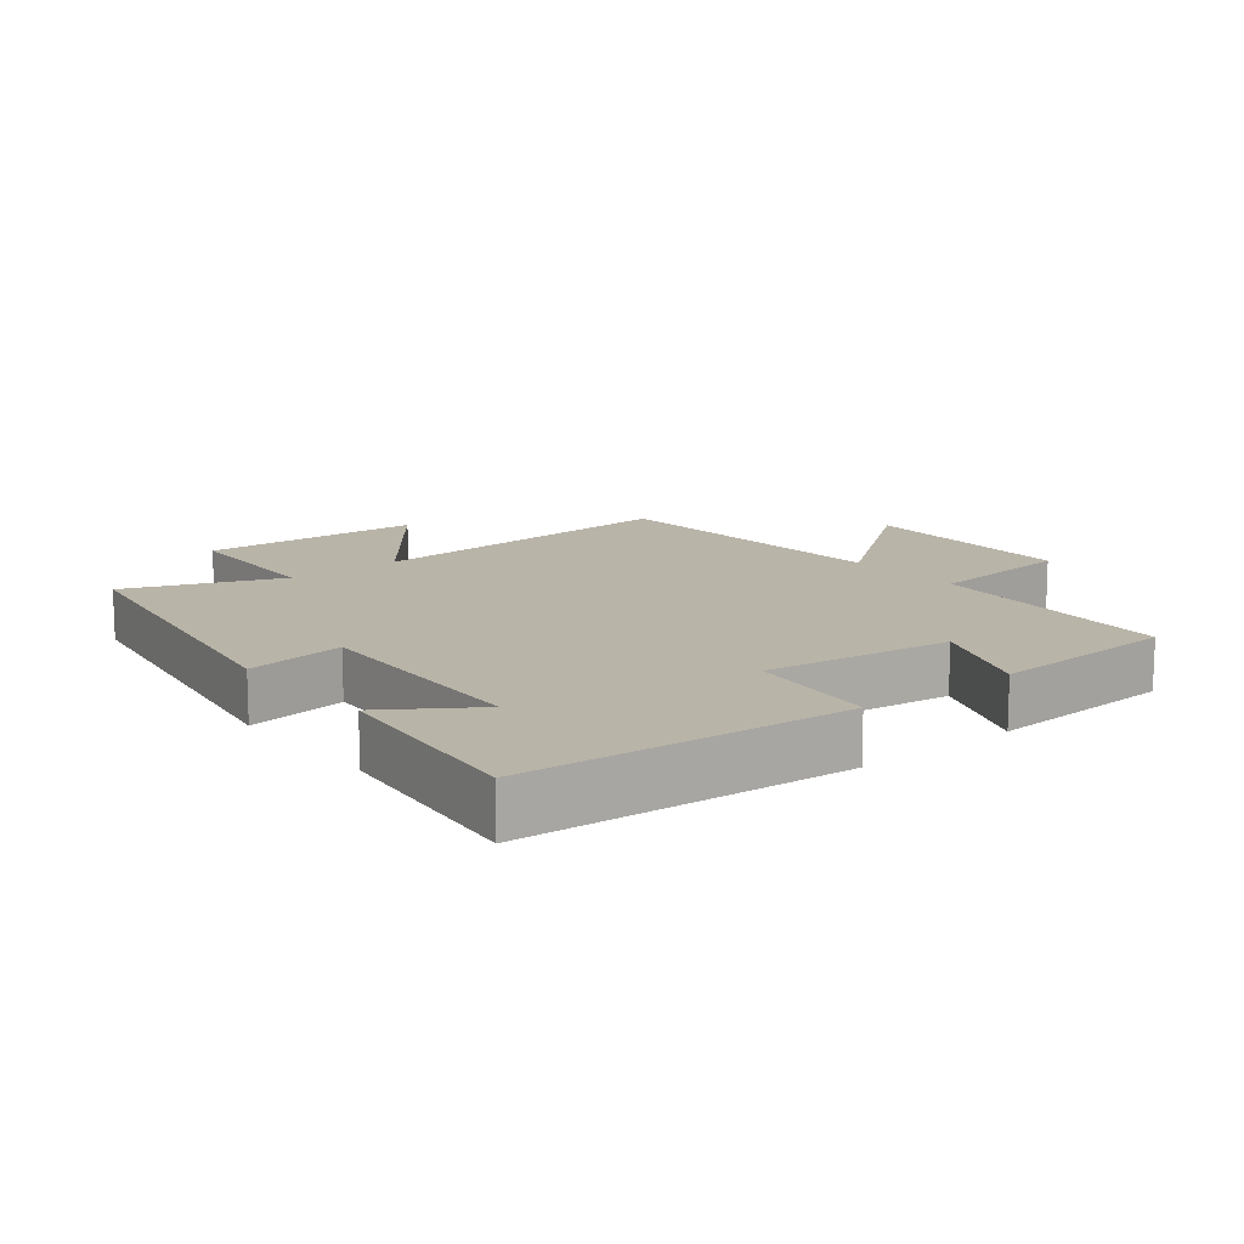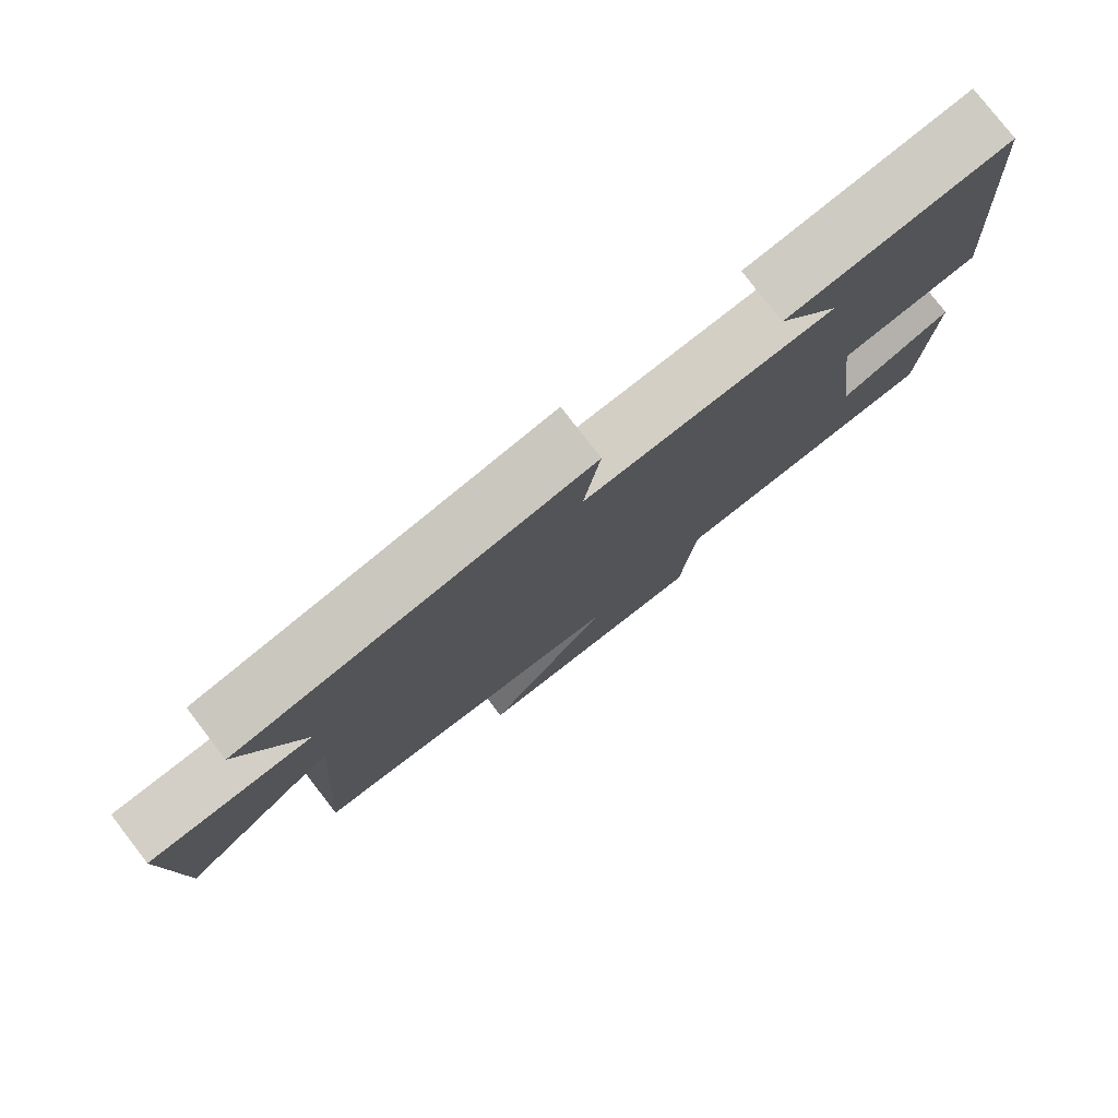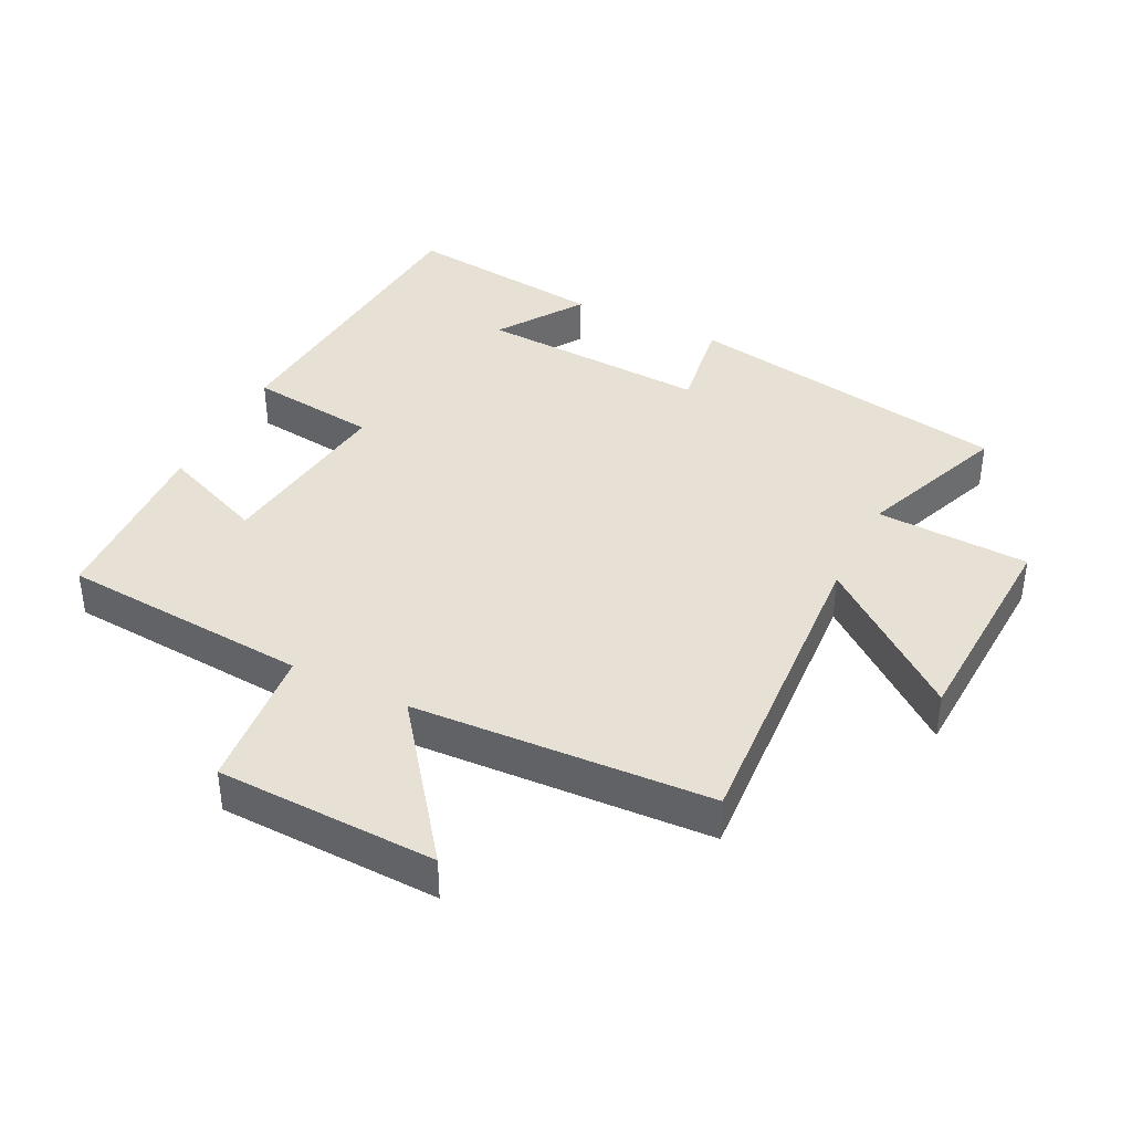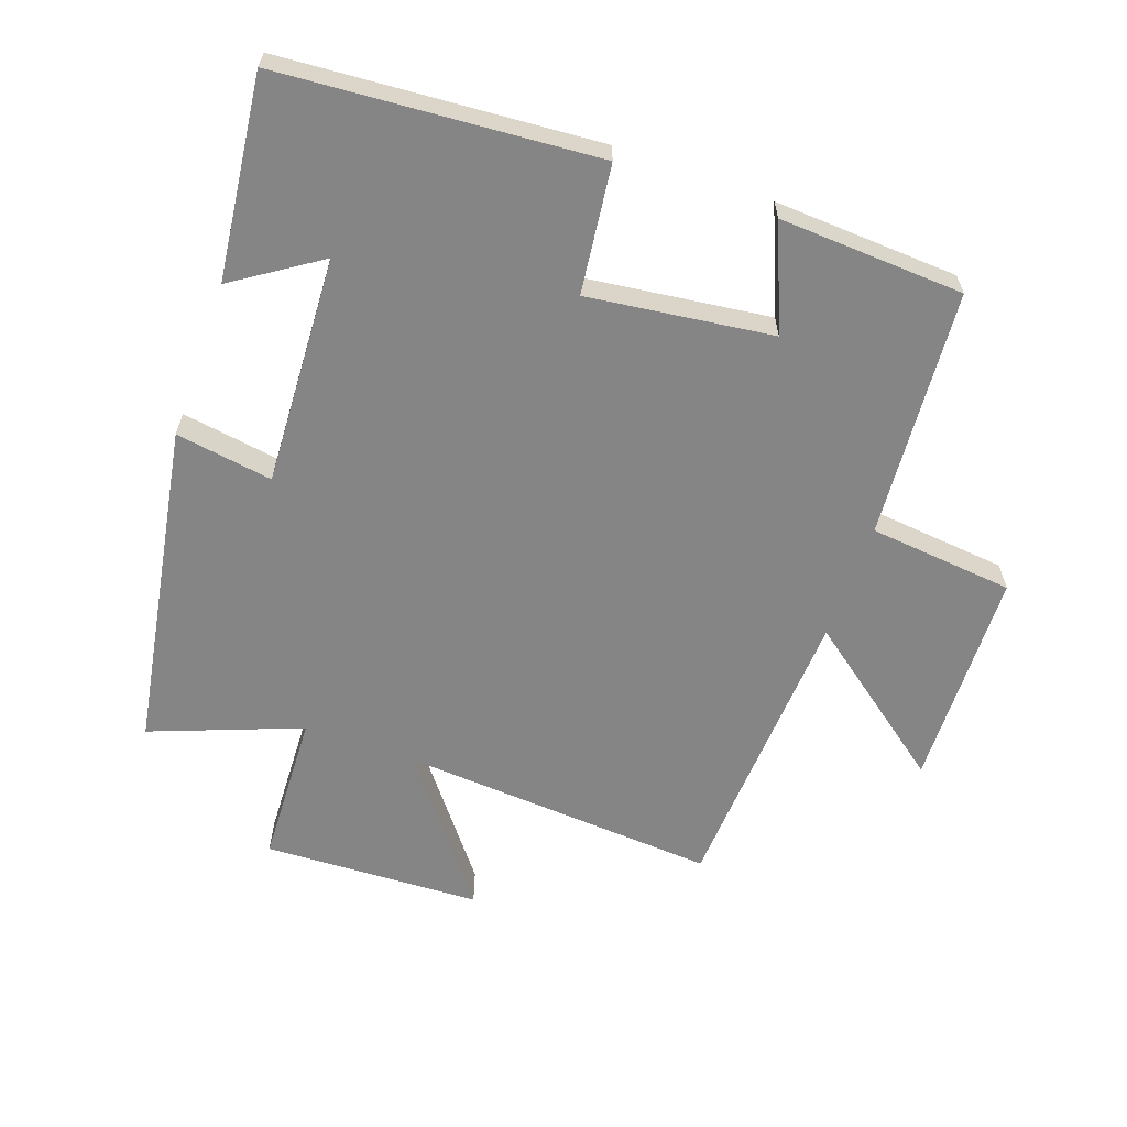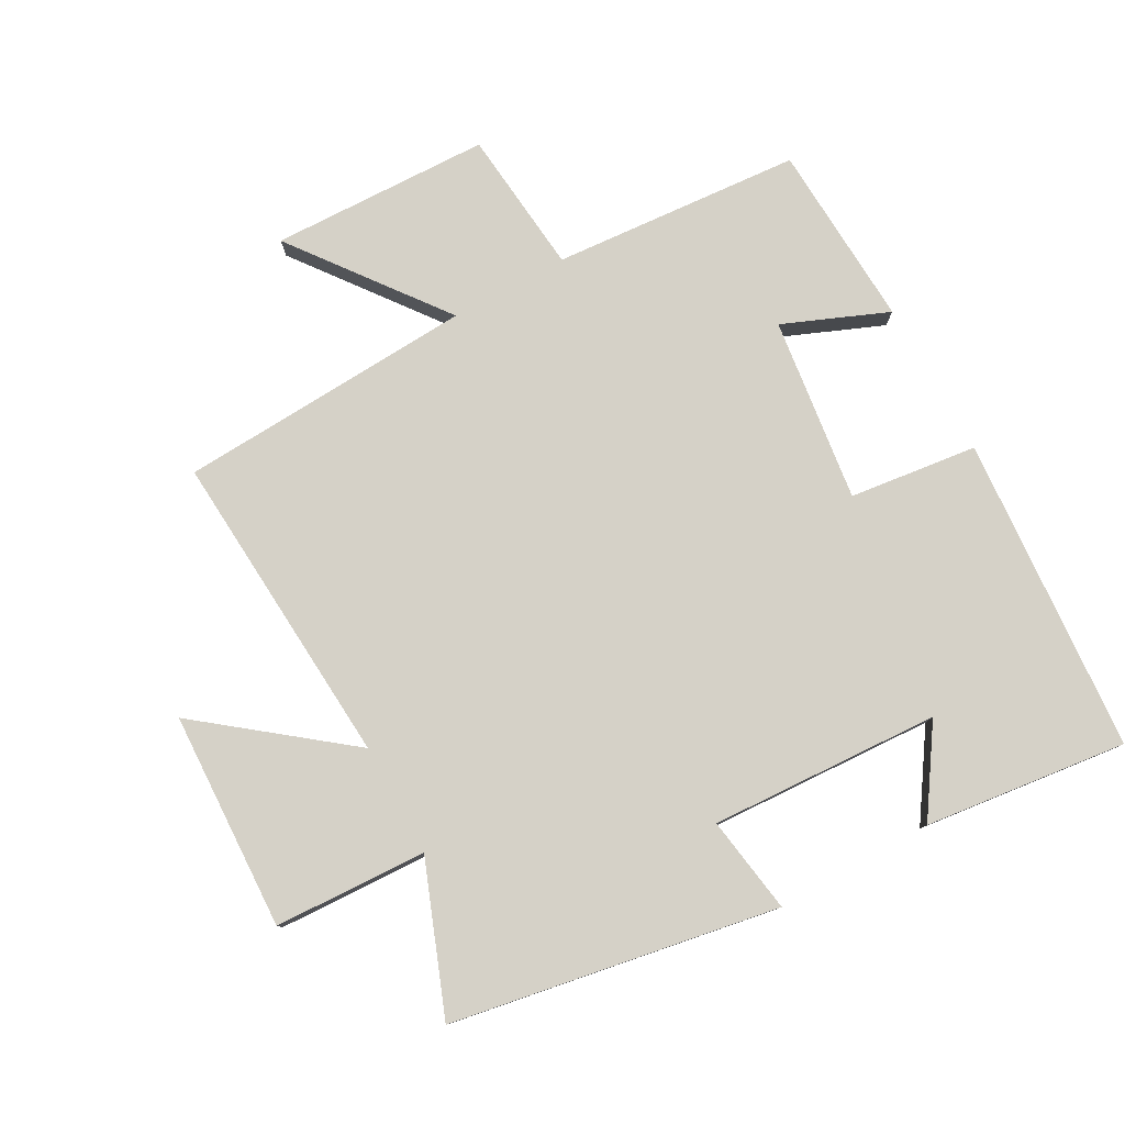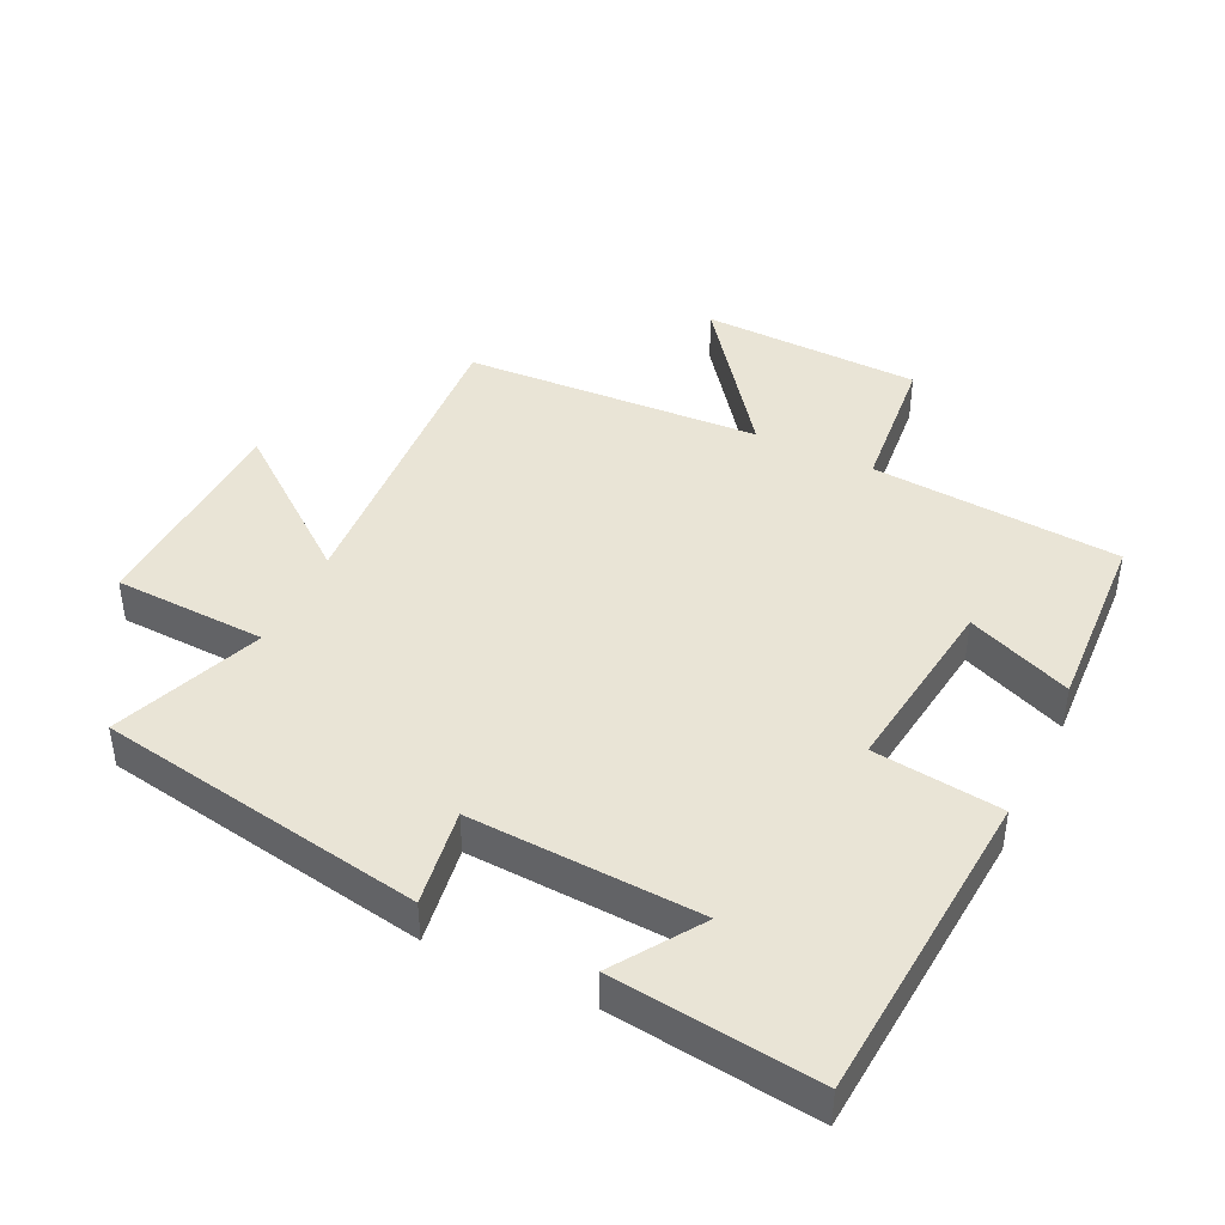
<metadata>
{"format":"obj","ext":"obj","renderer":"f3d","projection":"perspective","resolution":1024,"background":"white","views":[{"elev":13.1,"azim":51.1,"up":"+Y"},{"elev":78.9,"azim":-37.7,"up":"+Z"},{"elev":39.3,"azim":-153.4,"up":"+Y"},{"elev":-61.9,"azim":70.4,"up":"+Y"},{"elev":79.2,"azim":-28.9,"up":"+Y"},{"elev":42.6,"azim":25.7,"up":"+Y"}]}
</metadata>
<code>
v -0.588 0.07 0.413
v -0.088 0.07 0.5
v -0.111 0.07 0.351
v 0.241 0.07 0.369
v 0.154 0.07 0.5
v 0.464 0.07 0.537
v 0.5 0.07 0.052
v 0.304 0.07 0.028
v 0.34 0.07 -0.254
v 0.5 0.07 -0.188
v 0.485 0.07 -0.471
v 0.104 0.07 -0.5
v 0.082 0.07 -0.722
v -0.254 0.07 -0.732
v -0.078 0.07 -0.5
v -0.533 0.07 -0.475
v -0.5 0.07 0.012
v -0.72 0.07 -0.16
v -0.734 0.07 0.174
v -0.5 0.07 0.184
v -0.588 0 0.413
v -0.088 0 0.5
v -0.111 0 0.351
v 0.241 0 0.369
v 0.154 0 0.5
v 0.464 0 0.537
v 0.5 0 0.052
v 0.304 0 0.028
v 0.34 0 -0.254
v 0.5 0 -0.188
v 0.485 0 -0.471
v 0.104 0 -0.5
v 0.082 0 -0.722
v -0.254 0 -0.732
v -0.078 0 -0.5
v -0.533 0 -0.475
v -0.5 0 0.012
v -0.72 0 -0.16
v -0.734 0 0.174
v -0.5 0 0.184
f 17 18 19 20
f 15 16 17
f 15 17 20
f 12 13 14 15
f 11 12 15
f 10 11 15
f 9 10 15
f 15 20 1
f 9 15 1
f 8 9 1
f 4 5 6 7
f 3 4 7 8
f 1 2 3
f 1 3 8
f 40 39 38 37
f 37 36 35
f 40 37 35
f 35 34 33 32
f 35 32 31
f 35 31 30
f 35 30 29
f 21 40 35
f 21 35 29
f 21 29 28
f 27 26 25 24
f 28 27 24 23
f 23 22 21
f 28 23 21
f 1 21 22 2
f 2 22 23 3
f 3 23 24 4
f 4 24 25 5
f 5 25 26 6
f 6 26 27 7
f 7 27 28 8
f 8 28 29 9
f 9 29 30 10
f 10 30 31 11
f 11 31 32 12
f 12 32 33 13
f 13 33 34 14
f 14 34 35 15
f 15 35 36 16
f 16 36 37 17
f 17 37 38 18
f 18 38 39 19
f 19 39 40 20
f 20 40 21 1

</code>
